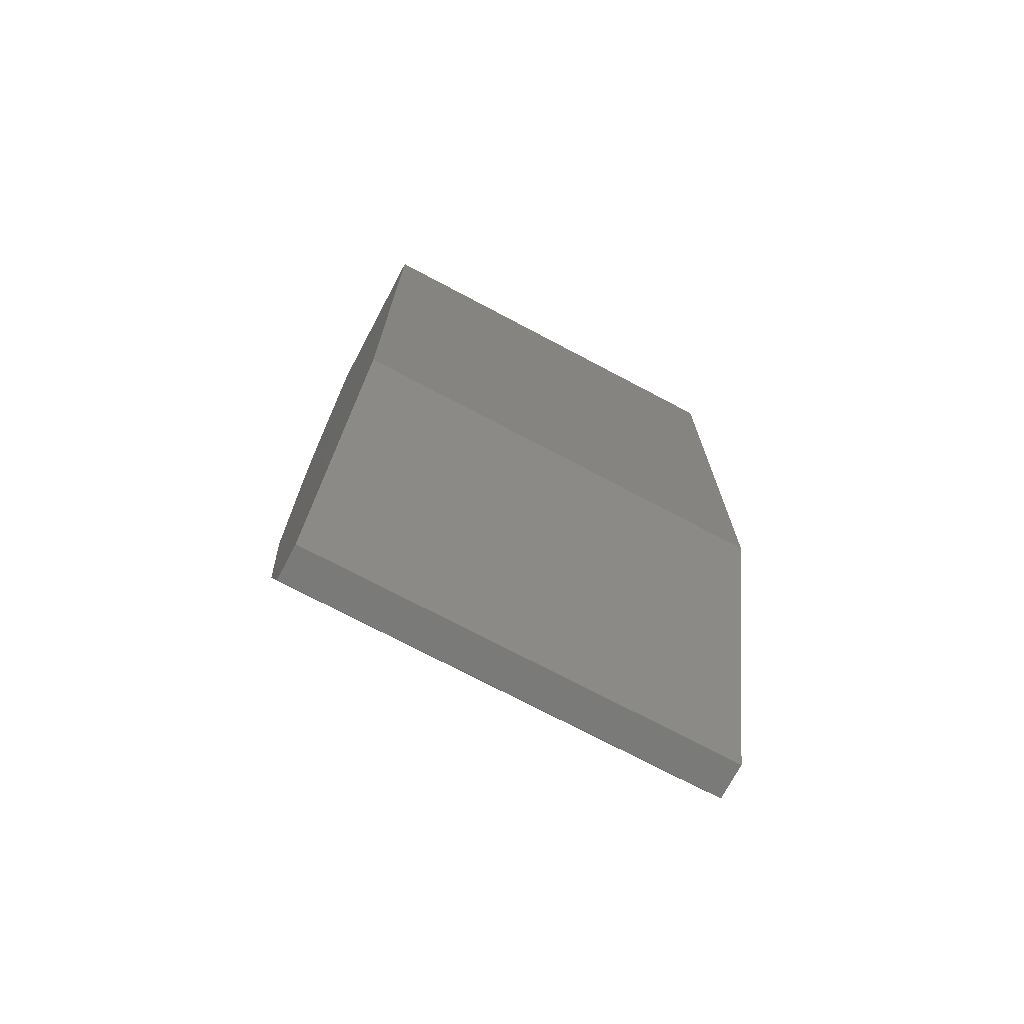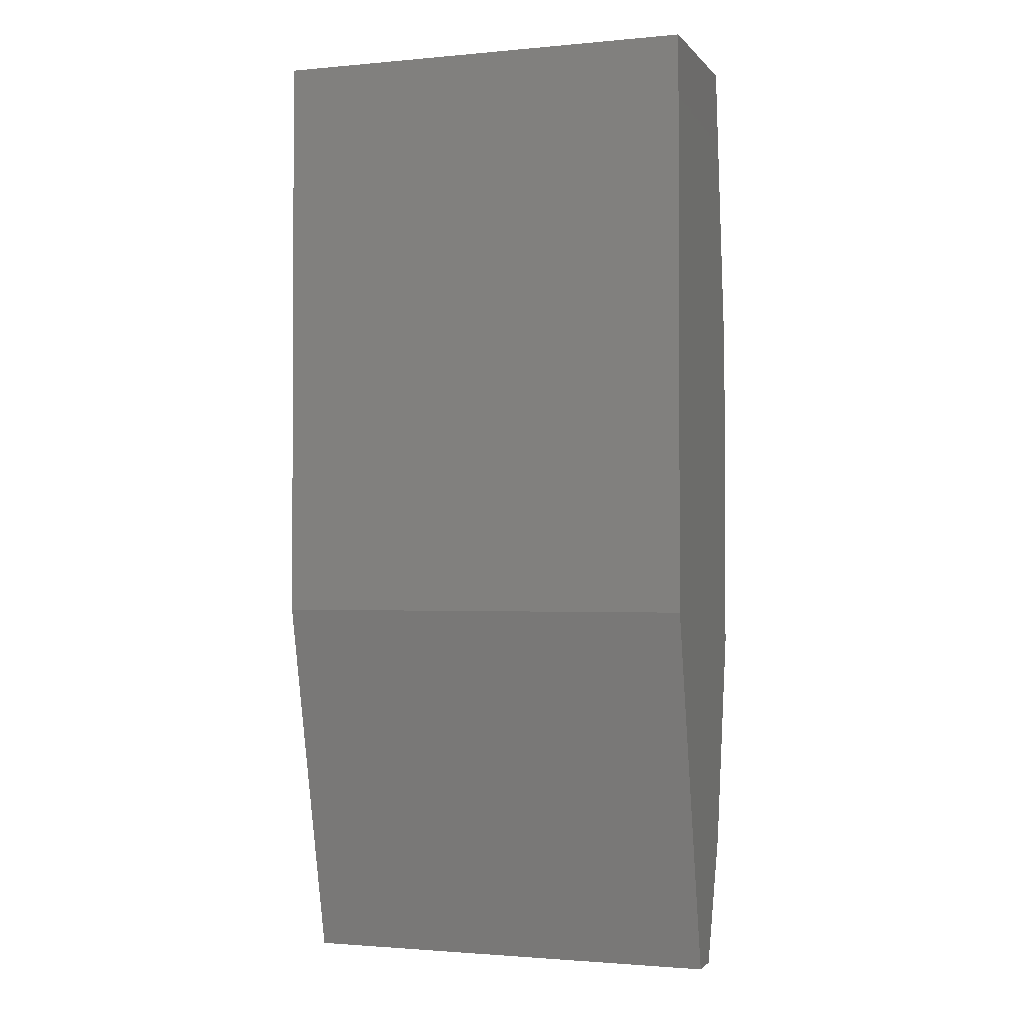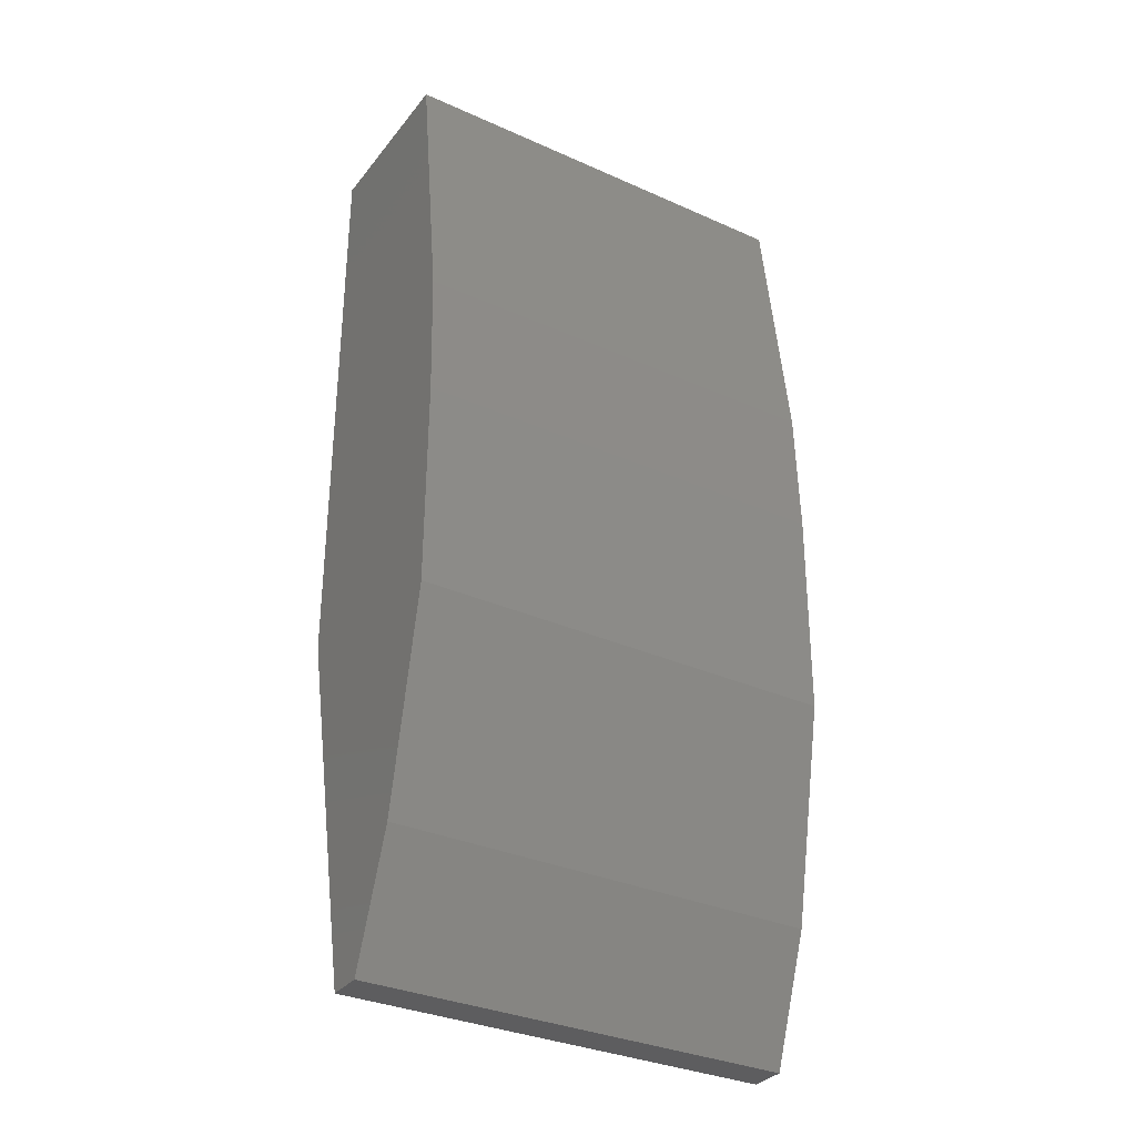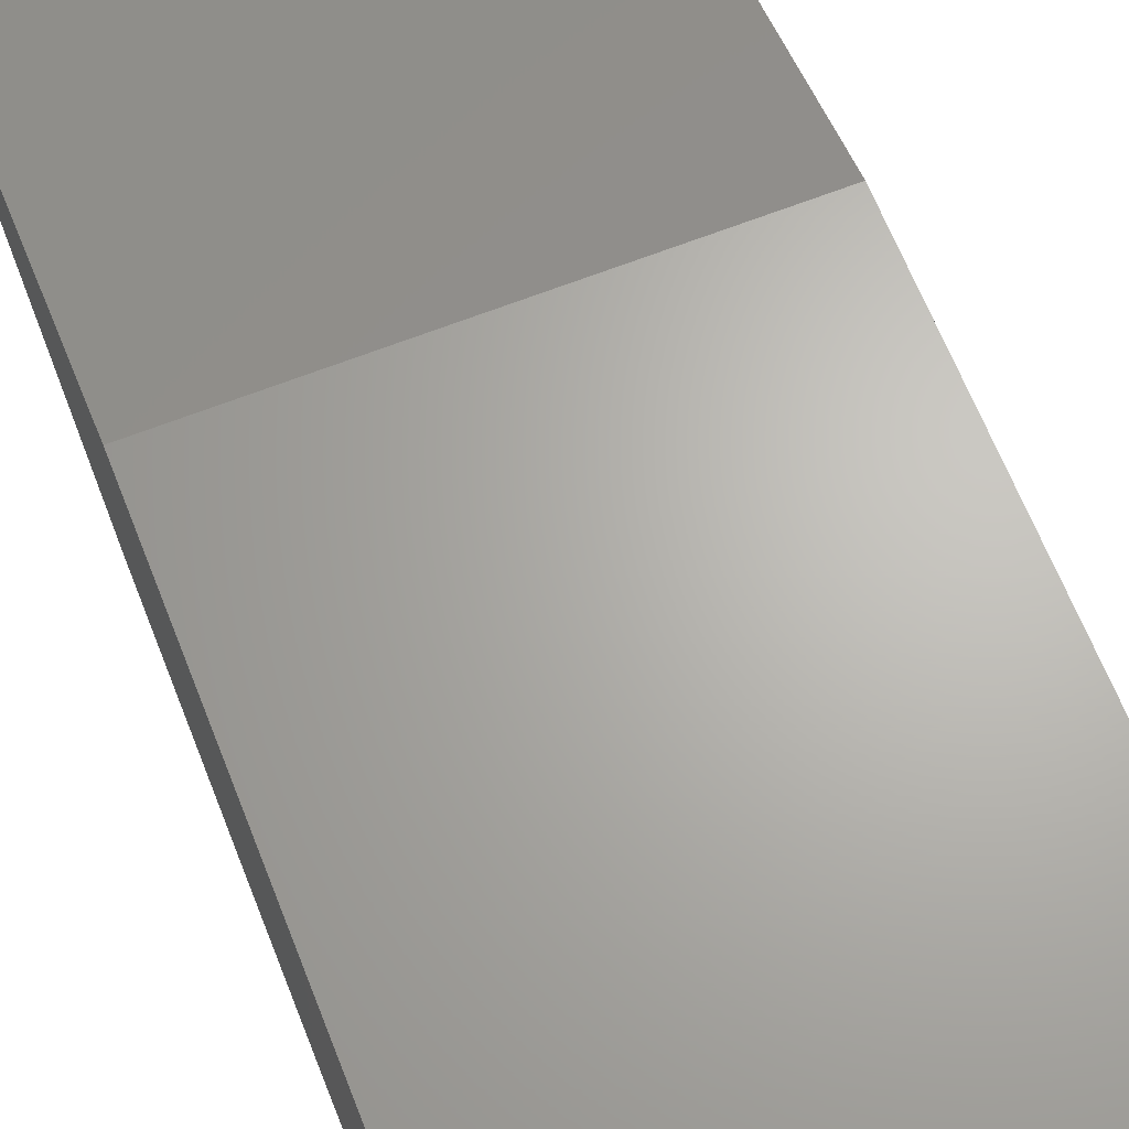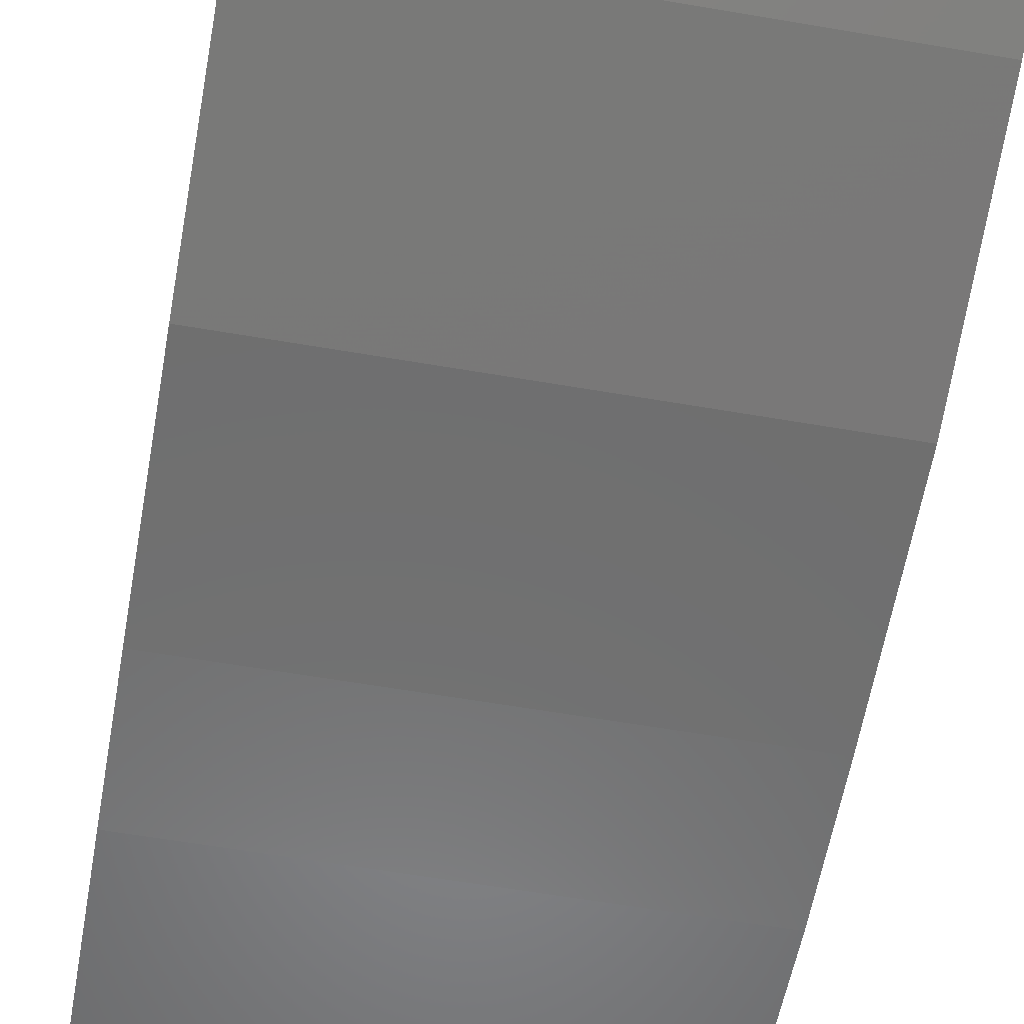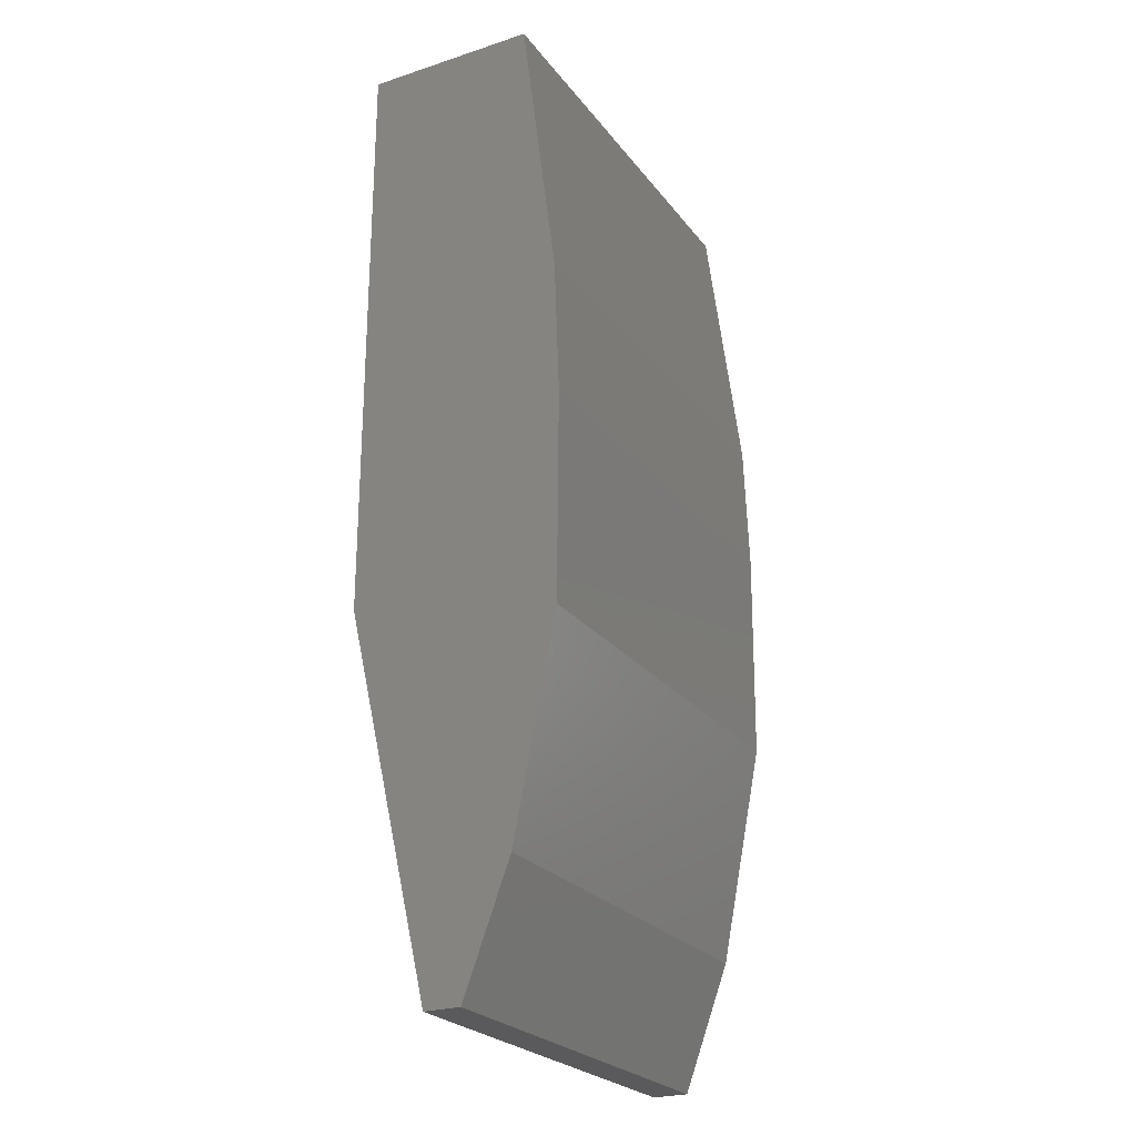
<metadata>
{"format":"stl","ext":"stl","renderer":"f3d","projection":"perspective","resolution":1024,"background":"white","views":[{"elev":-73.1,"azim":152.1,"up":"+Z"},{"elev":-1.7,"azim":-161.0,"up":"+Z"},{"elev":-32.7,"azim":-31.8,"up":"+Z"},{"elev":65.7,"azim":-21.5,"up":"+Y"},{"elev":-60.4,"azim":170.0,"up":"+Y"},{"elev":-24.5,"azim":-61.9,"up":"+Z"}]}
</metadata>
<code>
# stl→obj: 18 verts, 32 faces
v 0.1515 -0.2715 0.1848
v 0.1515 -0.2746 0.0963
v 0.1515 -0.2736 -0.04522
v 0.1515 -0.2454 -0.1895
v 0.1515 -0.2149 -0.2725
v 0.1515 -0.1907 -0.2725
v 0.1515 -0.1328 -0.02121
v 0.1515 -0.1328 0.3731
v 0.1515 -0.2476 0.3731
v -0.1376 -0.1328 0.3731
v -0.1376 -0.2476 0.3731
v -0.1376 -0.2715 0.1848
v -0.1376 -0.1328 -0.02121
v -0.1376 -0.1907 -0.2725
v -0.1376 -0.2149 -0.2725
v -0.1376 -0.2736 -0.04522
v -0.1376 -0.2454 -0.1895
v -0.1376 -0.2746 0.0963
f 1 2 3
f 1 3 4
f 1 4 5
f 1 5 6
f 1 6 7
f 1 7 8
f 8 9 1
f 9 8 10
f 9 10 11
f 9 11 12
f 9 12 1
f 13 10 8
f 13 8 7
f 6 14 13
f 6 13 7
f 15 14 6
f 15 6 5
f 4 3 16
f 4 16 17
f 4 17 15
f 4 15 5
f 18 16 3
f 18 3 2
f 18 2 1
f 18 1 12
f 16 18 12
f 16 12 11
f 16 11 10
f 16 10 13
f 16 13 14
f 16 14 15
f 15 17 16

</code>
